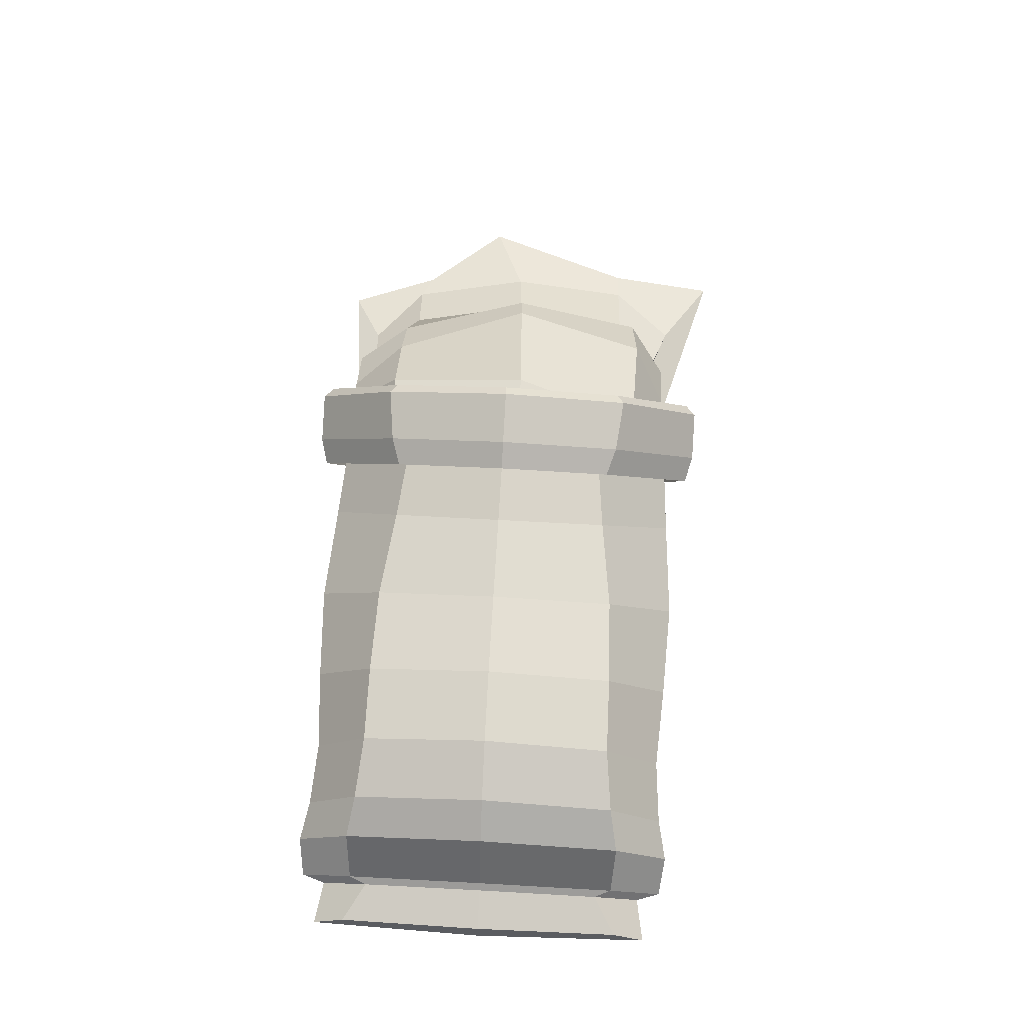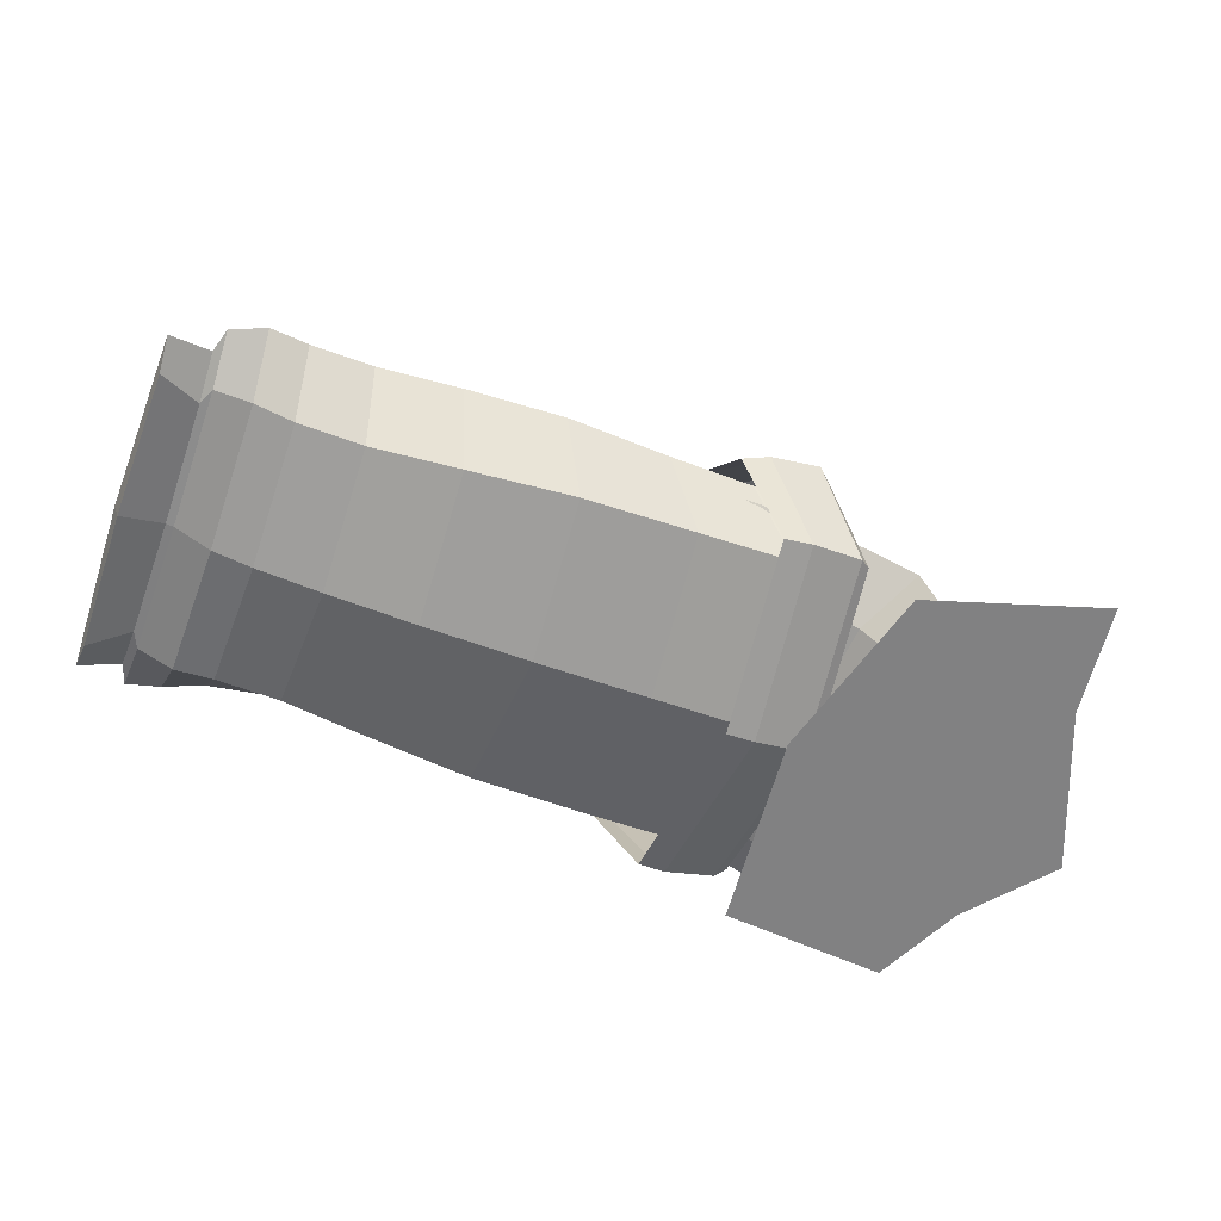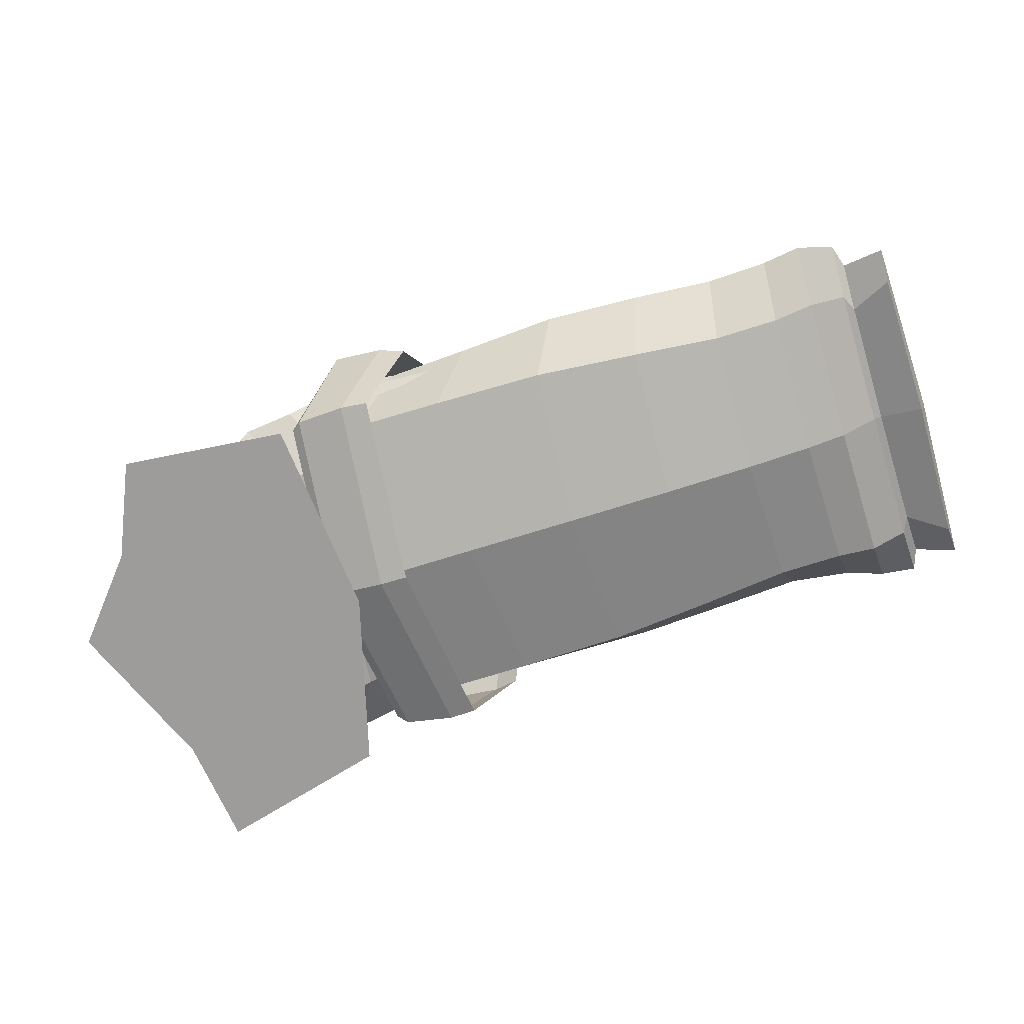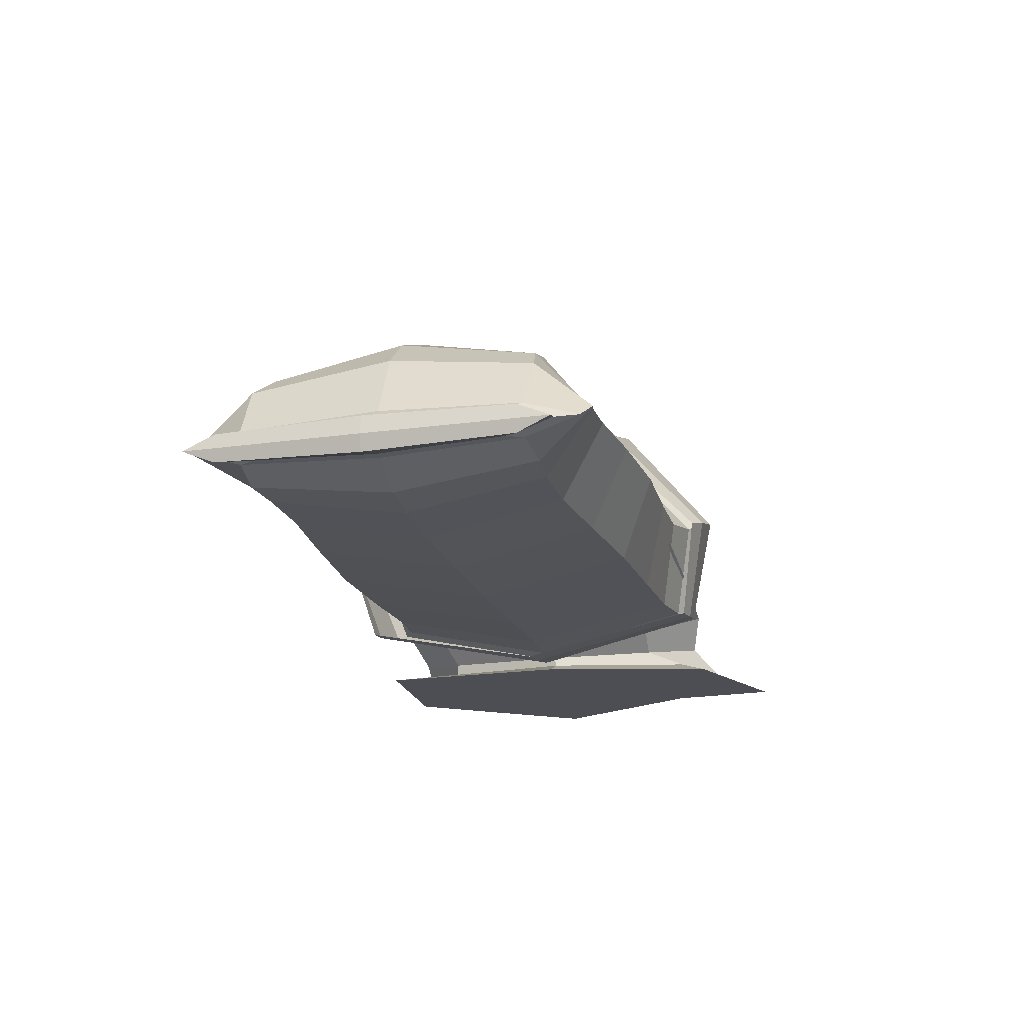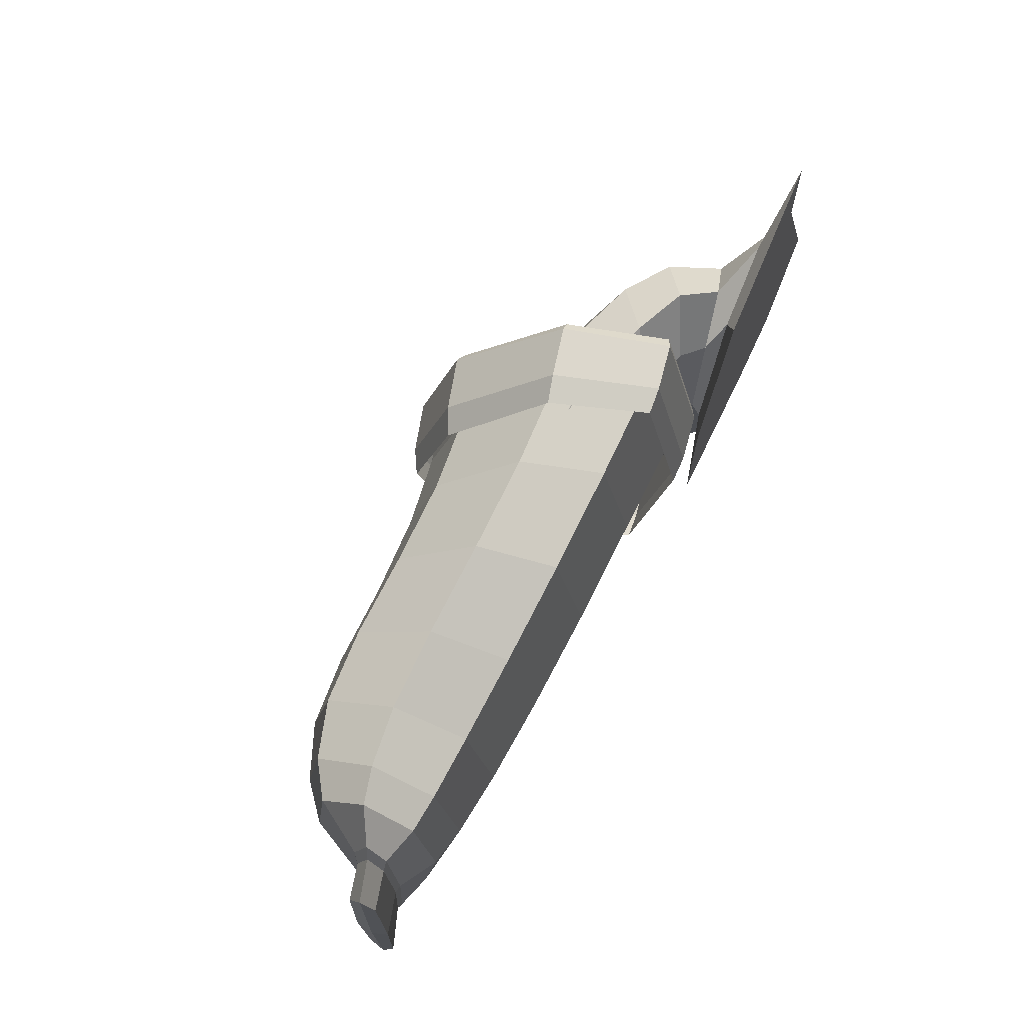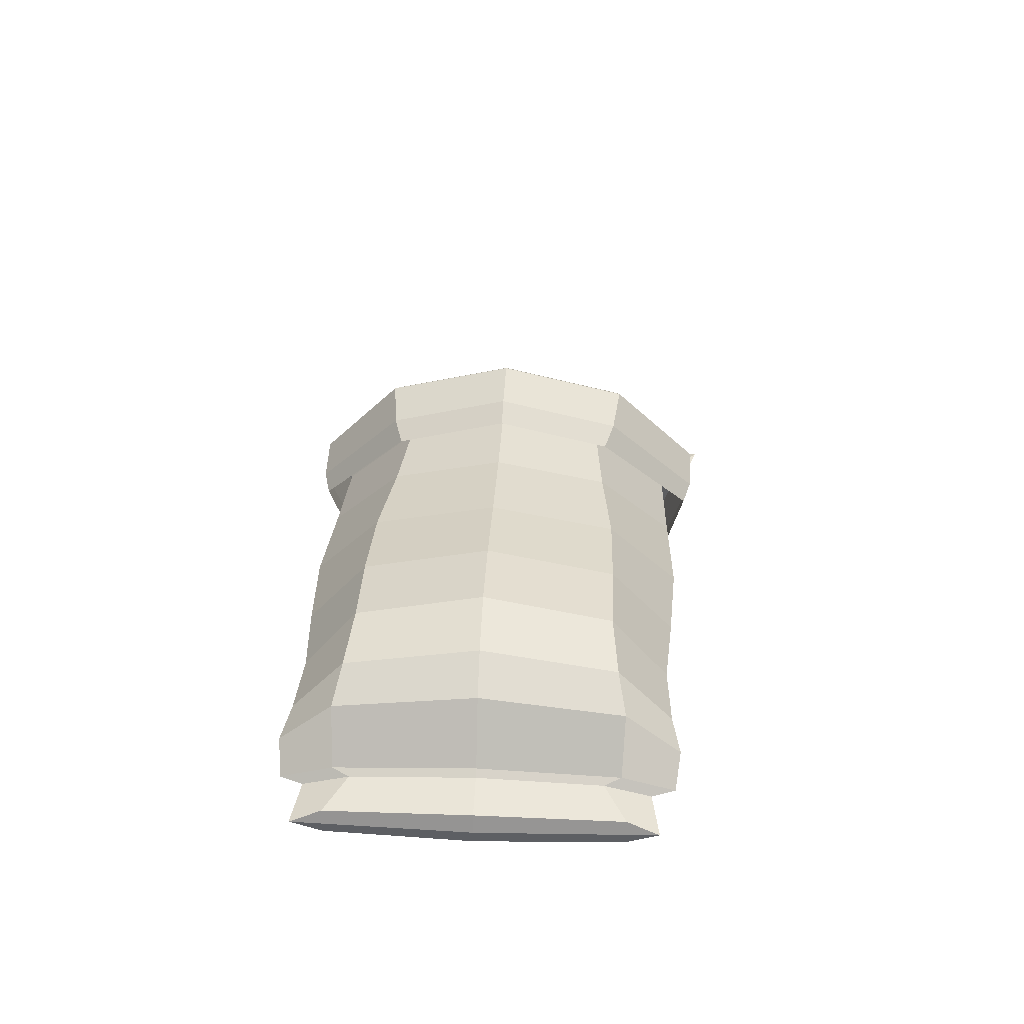
<metadata>
{"format":"obj","ext":"obj","renderer":"f3d","projection":"perspective","resolution":1024,"background":"white","views":[{"elev":65.0,"azim":-86.8,"up":"+Y"},{"elev":-60.5,"azim":-19.7,"up":"+Y"},{"elev":-70.5,"azim":-162.7,"up":"+Y"},{"elev":-18.0,"azim":-74.3,"up":"+Y"},{"elev":70.1,"azim":-63.8,"up":"+Z"},{"elev":31.2,"azim":-86.8,"up":"+Y"}]}
</metadata>
<code>
g Weat_bag_Cylinder.008
v 3.554 -0.5168 -0.6682
v 4.94 -0.5986 -0.769
v 3.555 -0.7289 -0.4749
v 4.881 -0.7981 -0.5223
v 3.558 -0.8237 0.0106
v 4.63 -0.853 0.02387
v 3.563 -0.7654 0.5043
v 4.591 -0.7738 0.5069
v 3.564 -0.5623 0.7085
v 4.689 -0.5983 0.7233
v 3.564 -0.3266 0.5657
v 4.796 -0.3878 0.5847
v 3.553 -0.1602 0.04769
v 4.901 -0.2334 0.05298
v 3.549 -0.2623 -0.491
v 4.951 -0.38 -0.5454
v 5.408 -0.9218 -0.7091
v 5.238 -0.9675 -0.4933
v 5.166 -0.9787 0.02805
v 5.236 -0.9642 0.4928
v 5.405 -0.9274 0.6924
v 5.597 -0.875 0.5252
v 5.672 -0.8504 0.01482
v 5.579 -0.8756 -0.5011
v 4.929 -0.8116 0.4923
v 5.084 -0.704 0.7332
v 5.402 -0.4667 0.03117
v 5.259 -0.6005 -0.5511
v 4.975 -0.8385 -0.5285
v 4.89 -0.8706 0.02437
v 5.284 -0.5533 0.6019
v 5.108 -0.7259 -0.7698
v 5.15 -0.8835 0.4971
v 5.554 -0.6211 0.02299
v 5.168 -0.8875 -0.5318
v 5.296 -0.7941 0.7365
v 5.428 -0.7064 -0.5426
v 5.098 -0.9225 0.02359
v 5.478 -0.6762 0.5807
v 5.295 -0.7991 -0.7651
v 5.556 -1.011 -0.7201
v 5.292 -1.018 -0.5129
v 5.126 -1.027 0.04936
v 5.304 -1.019 0.6441
v 5.634 -1.004 0.7673
v 5.862 -0.9973 0.5161
v 5.921 -1.005 9.4e-05
v 5.812 -1.005 -0.5097
v 5.782 -1.048 -0.8466
v 5.106 -1.055 -0.7802
v 5.035 -1.066 0.04247
v 5.233 -1.067 0.7664
v 5.94 -1.042 0.9659
v 5.992 -1.038 0.5136
v 6.235 -1.065 -0.1287
v 5.947 -1.071 -0.4659
v 2.804 -0.8006 0.5816
v 2.754 -0.4258 0.5735
v 2.804 -0.8007 -0.5815
v 2.754 -0.4259 -0.5744
v 2.625 -0.7581 0.4962
v 2.606 -0.6528 0.4962
v 2.625 -0.7581 -0.4962
v 2.606 -0.6528 -0.4962
v 4.832 -0.833 -0.6554
v 4.482 -0.1624 -0.4284
v 4.832 -0.8332 0.6535
v 4.482 -0.1628 0.424
v 2.467 -0.8112 0.5862
v 2.459 -0.7032 0.5862
v 2.467 -0.8112 -0.5862
v 2.459 -0.7032 -0.5862
v 3.225 -0.8193 -0.5658
v 3.133 -0.2426 0.5136
v 3.133 -0.2433 -0.5192
v 3.224 -0.8192 0.5647
v 4.39 -0.1465 0.465
v 4.74 -0.9089 0.7628
v 4.391 -0.1492 -0.4678
v 4.741 -0.9098 -0.7633
v 4.742 -0.05026 0.4986
v 5.097 -0.8357 0.7209
v 4.742 -0.05015 -0.4993
v 5.097 -0.8357 -0.7211
v 3.795 -0.2205 -0.5104
v 4.008 -0.8404 0.6389
v 4.008 -0.8401 -0.6445
v 3.795 -0.2203 0.5012
v 2.813 -0.8709 0.000123
v 2.779 -0.6132 0.7942
v 2.745 -0.3556 -0.000567
v 2.779 -0.6133 -0.7946
v 2.963 -0.8107 -0.5652
v 2.899 -0.3231 0.5409
v 2.628 -0.7778 -0
v 2.615 -0.7055 0.6823
v 2.603 -0.6331 -0
v 2.615 -0.7055 -0.6823
v 2.632 -0.6312 -0.5638
v 2.655 -0.759 0.5639
v 4.166 -0.204 -0.4638
v 4.459 -0.8394 0.6487
v 4.416 -0.03685 -0.002443
v 4.898 -0.9588 -0.000705
v 4.657 -0.4981 0.7414
v 4.657 -0.4976 -0.7445
v 2.459 -0.8291 -0
v 2.454 -0.76 0.7147
v 2.449 -0.6909 -0
v 2.454 -0.76 -0.7147
v 3.582 -0.8313 -0.604
v 3.439 -0.2193 0.5112
v 2.899 -0.3236 -0.5439
v 2.963 -0.8106 0.5652
v 3.179 -0.5314 -0.7453
v 3.242 -0.9273 -0.00015
v 3.116 -0.1349 -0.00323
v 3.179 -0.5308 0.7419
v 4.325 -0.005106 -0.0016
v 4.565 -0.5274 0.8444
v 4.806 -1.052 -6.7e-05
v 4.566 -0.5299 -0.8461
v 4.698 -0.03569 -0.5256
v 4.675 0.09708 -0.000412
v 4.698 -0.03564 0.5254
v 4.919 -0.443 0.8385
v 5.056 -0.8564 0.7531
v 5.056 -0.8564 -0.7532
v 5.163 -0.983 -1.8e-05
v 4.919 -0.4429 -0.8389
v 4.493 -0.09634 -0.5021
v 4.493 -0.09492 0.5006
v 4.675 -0.1014 -0.4518
v 4.676 -0.1017 0.4497
v 4.853 -0.8975 0.7715
v 5.038 -0.8294 0.6815
v 5.038 -0.8293 -0.682
v 4.853 -0.8979 -0.7718
v 3.439 -0.2198 -0.5194
v 3.581 -0.8314 0.6002
v 4.459 -0.8391 -0.653
v 4.167 -0.2043 0.4564
v 3.902 -0.5304 0.7852
v 3.756 -0.1042 -0.004896
v 3.902 -0.5303 -0.7926
v 4.048 -0.9565 -0.00246
v 2.632 -0.6312 0.5638
v 2.655 -0.759 -0.5639
v 2.628 -0.6073 -0
v 4.673 -0.4973 -0.8757
v 4.673 -0.496 0.8748
v 2.931 -0.5668 0.7608
v 4.857 -0.4653 -0.7793
v 2.887 -0.232 -0.001735
v 2.66 -0.783 -0
v 2.644 -0.6951 -0.7753
v 2.644 -0.6951 0.7753
v 4.92 -1.048 -3.6e-05
v 4.514 -0.9584 -0.001875
v 5.106 -0.9658 -0.000127
v 4.313 -0.5215 -0.7667
v 2.436 -0.7658 -0
v 2.931 -0.5672 -0.7622
v 2.975 -0.902 0.000273
v 3.413 -0.1048 -0.00451
v 3.51 -0.5253 0.7652
v 4.608 0.03488 -0.001189
v 4.857 -0.4656 0.7779
v 4.631 0.1182 -0.000139
v 4.877 -0.446 0.879
v 5.123 -1.01 -6e-06
v 4.877 -0.4461 -0.8791
v 4.425 0.05476 -0.000864
v 4.313 -0.5219 0.7609
v 4.112 -0.08504 -0.003964
v 3.51 -0.5256 -0.7712
v 3.608 -0.9461 -0.001494
f 1 2 4 3
f 3 4 6 5
f 5 6 8 7
f 7 8 10 9
f 9 10 12 11
f 11 12 14 13
f 36 33 20 21
f 13 14 16 15
f 15 16 2 1
f 1 3 5 7 9 11 13 15
f 22 21 45 46
f 37 34 23 24
f 38 35 18 19
f 39 36 21 22
f 40 37 24 17
f 35 40 17 18
f 33 38 19 20
f 34 39 22 23
f 14 12 31 27
f 8 6 30 25
f 4 2 32 29
f 2 16 28 32
f 12 10 26 31
f 6 4 29 30
f 16 14 27 28
f 10 8 25 26
f 27 31 39 34
f 25 30 38 33
f 29 32 40 35
f 32 28 37 40
f 31 26 36 39
f 30 29 35 38
f 28 27 34 37
f 26 25 33 36
f 46 45 53 54
f 20 19 43 44
f 18 17 41 42
f 17 24 48 41
f 23 22 46 47
f 21 20 44 45
f 19 18 42 43
f 24 23 47 48
f 50 49 56 55 54 53 52 51
f 44 43 51 52
f 42 41 49 50
f 41 48 56 49
f 47 46 54 55
f 45 44 52 53
f 43 42 50 51
f 48 47 55 56
f 58 147 157 90
f 149 99 64 97
f 147 149 97 62
f 128 172 150 138
f 150 131 79 122
f 138 150 122 80
f 158 171 128 138
f 125 170 151 132
f 151 135 78 120
f 132 151 120 77
f 76 118 152 114
f 118 74 94 152
f 152 94 58 90
f 114 152 90 57
f 65 106 153 137
f 106 66 133 153
f 153 133 83 130
f 137 153 130 84
f 75 113 154 117
f 113 60 91 154
f 154 91 58 94
f 117 154 94 74
f 62 70 108 96
f 98 110 72 64
f 155 100 61 95
f 148 155 95 63
f 156 148 63 98
f 99 156 98 64
f 157 147 62 96
f 100 157 96 61
f 150 172 123 131
f 127 171 158 135
f 158 138 80 121
f 135 158 121 78
f 87 141 159 146
f 141 65 104 159
f 159 104 67 102
f 146 159 102 86
f 67 104 160 136
f 104 65 137 160
f 160 137 84 129
f 136 160 129 82
f 87 145 161 141
f 145 85 101 161
f 161 101 66 106
f 141 161 106 65
f 69 108 162 107
f 108 70 109 162
f 162 109 72 110
f 107 162 110 71
f 72 109 97 64
f 96 108 69 61
f 69 107 95 61
f 97 109 70 62
f 95 107 71 63
f 59 92 163 93
f 92 60 113 163
f 163 113 75 115
f 93 163 115 73
f 59 93 164 89
f 93 73 116 164
f 164 116 76 114
f 89 164 114 57
f 85 139 165 144
f 139 75 117 165
f 165 117 74 112
f 144 165 112 88
f 86 143 166 140
f 143 88 112 166
f 166 112 74 118
f 140 166 118 76
f 66 103 167 133
f 103 68 134 167
f 167 134 81 124
f 133 167 124 83
f 68 105 168 134
f 105 67 136 168
f 168 136 82 126
f 134 168 126 81
f 83 124 169 123
f 124 81 125 169
f 169 173 131 123
f 170 127 135 151
f 81 126 170 125
f 126 82 127 170
f 171 127 82 129
f 128 171 129 84
f 172 128 84 130
f 123 172 130 83
f 173 132 77 119
f 131 173 119 79
f 67 105 174 102
f 105 68 142 174
f 174 142 88 143
f 102 174 143 86
f 66 101 175 103
f 101 85 144 175
f 175 144 88 142
f 103 175 142 68
f 73 115 176 111
f 115 75 139 176
f 176 139 85 145
f 111 176 145 87
f 73 111 177 116
f 111 87 146 177
f 177 146 86 140
f 116 177 140 76
f 59 148 156 92
f 90 157 100 57
f 57 100 155 89
f 92 156 99 60
f 60 99 149 91
f 89 155 148 59
f 91 149 147 58
f 125 132 173 169
f 63 71 110 98

</code>
